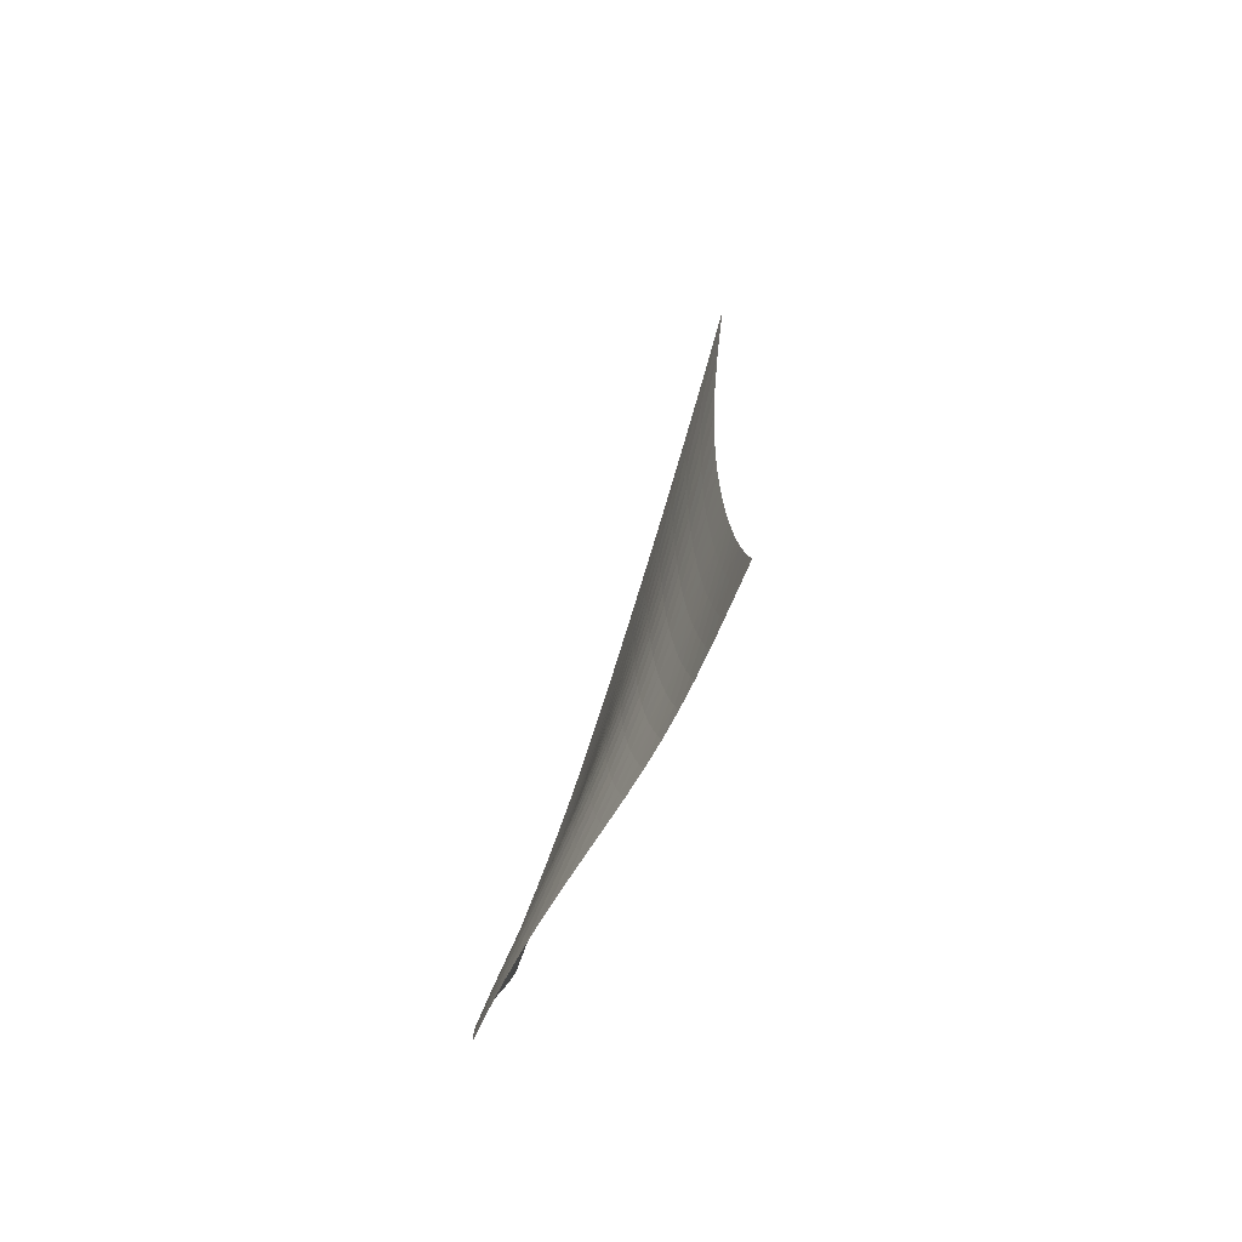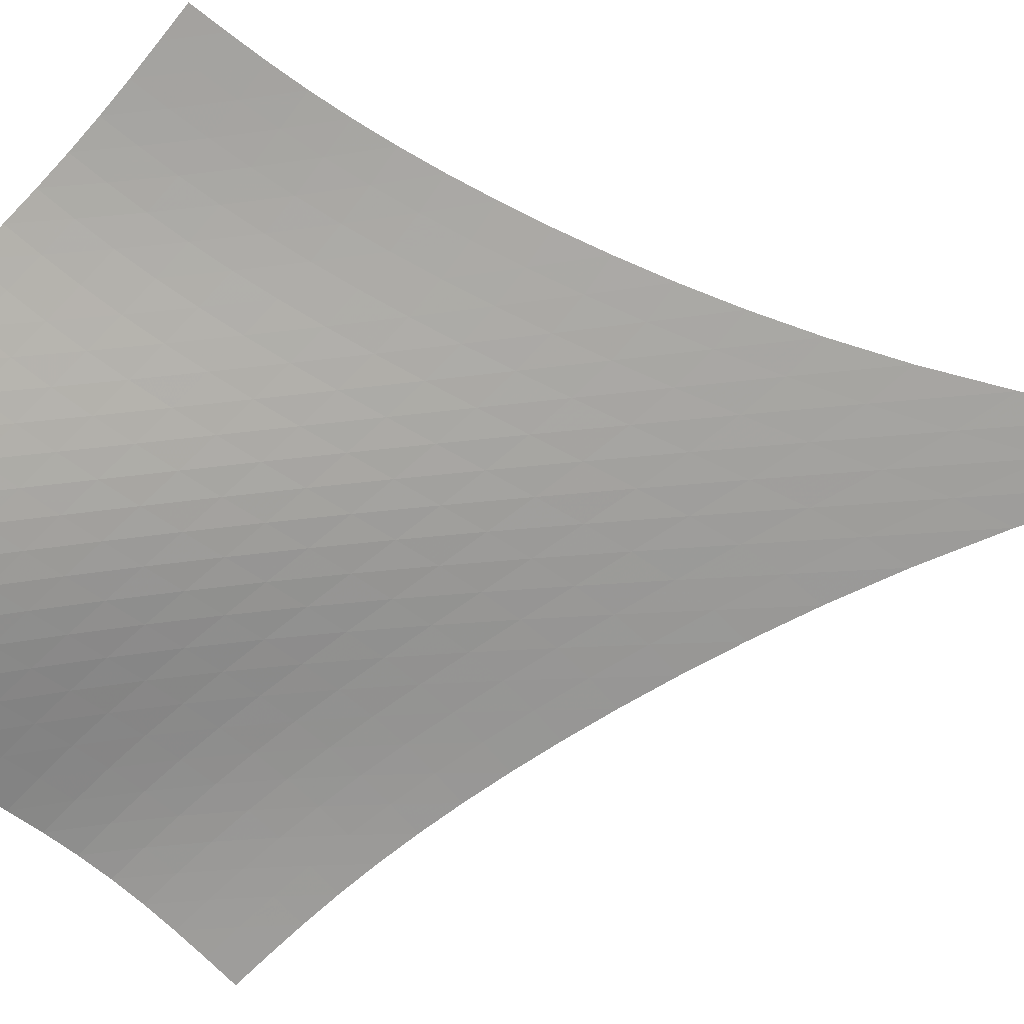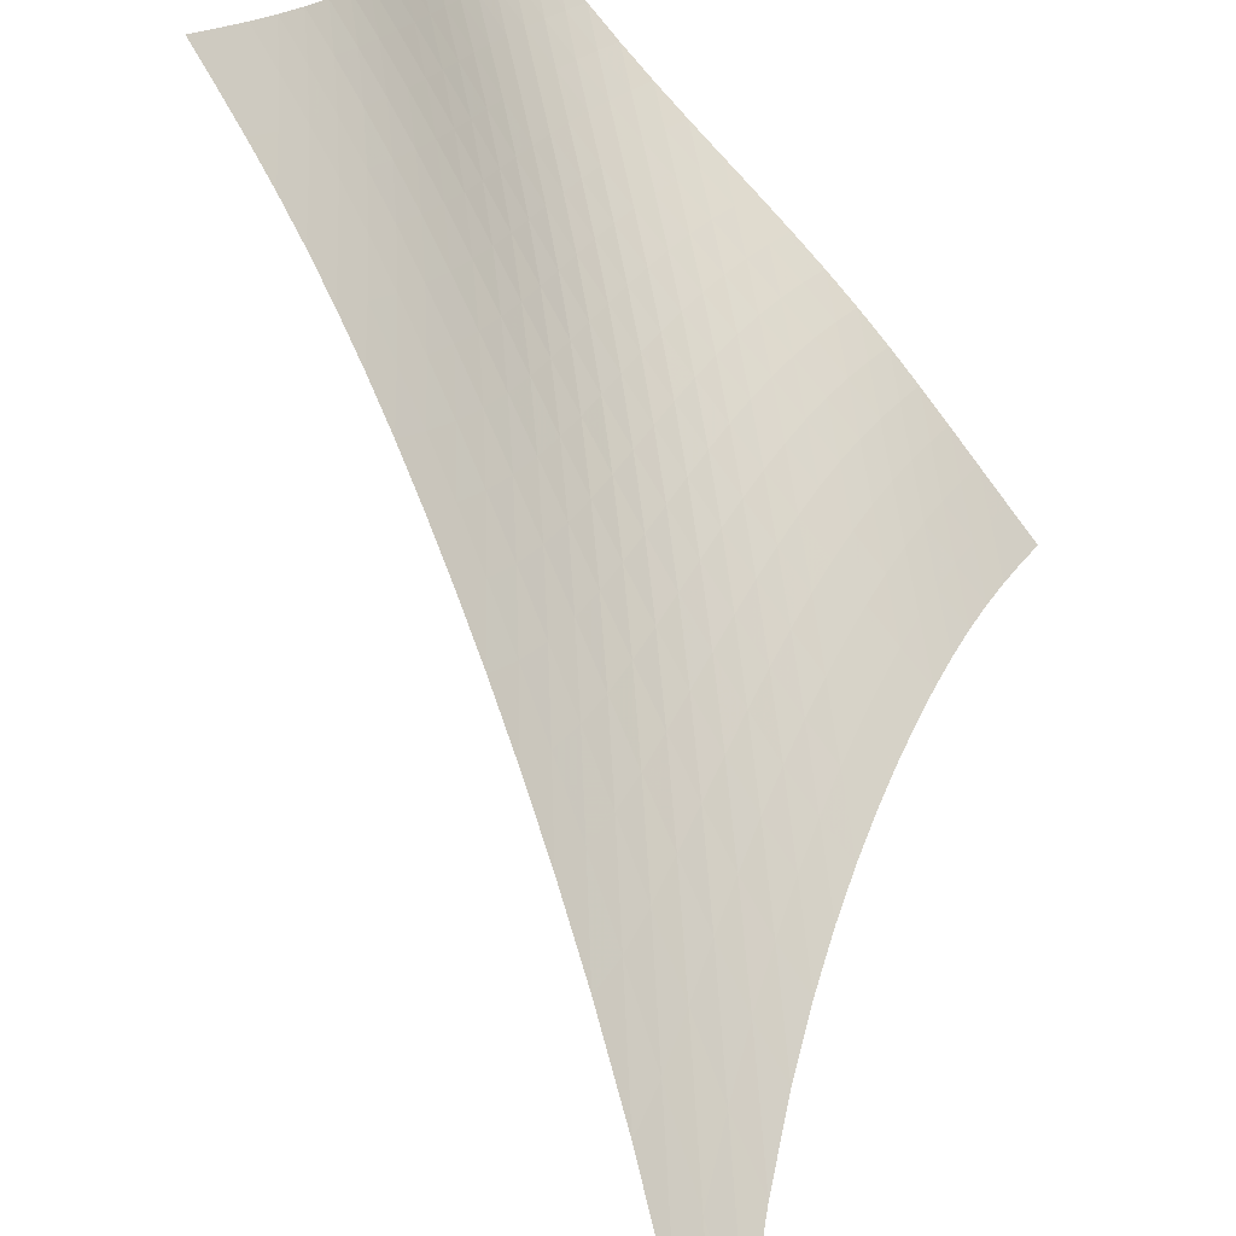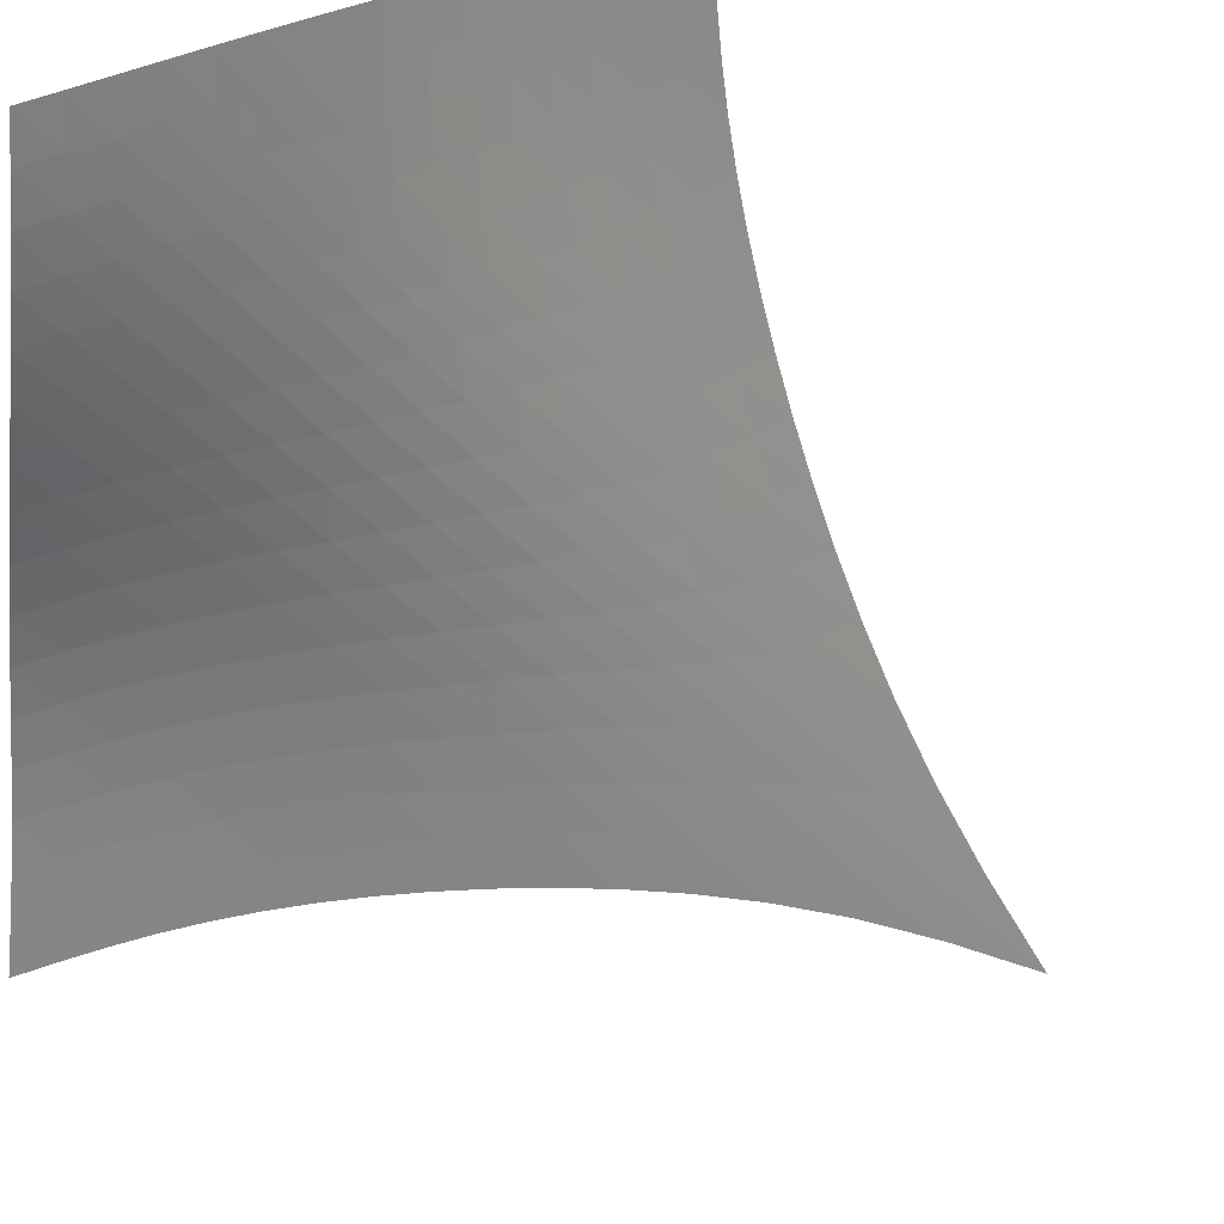
<metadata>
{"format":"obj","ext":"obj","renderer":"f3d","projection":"perspective","resolution":1024,"background":"white","views":[{"elev":-40.1,"azim":-155.2,"up":"+Y"},{"elev":-26.3,"azim":91.6,"up":"+Z"},{"elev":62.3,"azim":-175.4,"up":"+Z"},{"elev":-40.8,"azim":41.0,"up":"+Z"}]}
</metadata>
<code>
v -6.494 -0.05019 6.494
v 2.373 -19.41 10.41
v -10.41 -19.41 -2.373
v -1.367 -28.33 1.367
v -10.13 -18.79 -1.897
v -9.845 -18.16 -1.421
v -9.567 -17.49 -0.9449
v -9.294 -16.79 -0.47
v -9.025 -16.03 0.00482
v -8.757 -15.22 0.4818
v -8.49 -14.35 0.9644
v -8.224 -13.41 1.457
v -7.959 -12.39 1.963
v -7.697 -11.27 2.489
v -7.44 -10.04 3.041
v -7.192 -8.65 3.625
v -6.96 -7.048 4.251
v -6.756 -5.147 4.93
v -6.597 -2.831 5.677
v -5.677 -2.831 6.597
v -4.93 -5.147 6.756
v -4.251 -7.048 6.96
v -3.625 -8.65 7.192
v -3.041 -10.04 7.44
v -2.489 -11.27 7.697
v -1.963 -12.39 7.959
v -1.457 -13.41 8.224
v -0.9644 -14.35 8.49
v -0.4818 -15.22 8.757
v -0.00482 -16.03 9.025
v 0.47 -16.79 9.294
v 0.9449 -17.49 9.567
v 1.421 -18.16 9.845
v 1.897 -18.79 10.13
v 2.029 -19.92 9.883
v 1.693 -20.43 9.359
v 1.377 -20.95 8.839
v 1.087 -21.48 8.316
v 0.8295 -22.02 7.782
v 0.6061 -22.58 7.234
v 0.4143 -23.15 6.666
v 0.2475 -23.72 6.082
v 0.09564 -24.3 5.482
v -0.05279 -24.88 4.873
v -0.2095 -25.46 4.26
v -0.3848 -26.04 3.651
v -0.5864 -26.62 3.051
v -0.8185 -27.2 2.468
v -1.081 -27.77 1.906
v -1.906 -27.77 1.081
v -2.468 -27.2 0.8185
v -3.051 -26.62 0.5864
v -3.651 -26.04 0.3848
v -4.26 -25.46 0.2095
v -4.873 -24.88 0.05279
v -5.482 -24.3 -0.09564
v -6.082 -23.72 -0.2475
v -6.666 -23.15 -0.4143
v -7.234 -22.58 -0.6061
v -7.782 -22.02 -0.8295
v -8.316 -21.48 -1.087
v -8.839 -20.95 -1.377
v -9.359 -20.43 -1.693
v -9.883 -19.92 -2.029
v -5.912 -4.523 5.912
v -6.13 -6.298 5.232
v -6.361 -7.903 4.588
v -6.606 -9.338 3.981
v -6.86 -10.63 3.405
v -7.12 -11.81 2.857
v -7.386 -12.89 2.33
v -7.654 -13.89 1.822
v -7.925 -14.83 1.328
v -8.197 -15.7 0.8424
v -8.471 -16.51 0.3623
v -8.747 -17.28 -0.1156
v -9.026 -17.99 -0.5938
v -9.309 -18.66 -1.073
v -9.595 -19.3 -1.552
v -5.232 -6.298 6.13
v -5.502 -7.612 5.502
v -5.761 -8.92 4.891
v -6.021 -10.16 4.303
v -6.282 -11.33 3.738
v -6.547 -12.43 3.195
v -6.815 -13.46 2.671
v -7.086 -14.43 2.163
v -7.36 -15.35 1.669
v -7.637 -16.21 1.183
v -7.917 -17.02 0.7024
v -8.199 -17.78 0.2238
v -8.485 -18.5 -0.255
v -8.774 -19.17 -0.7349
v -9.067 -19.81 -1.215
v -4.588 -7.903 6.361
v -4.891 -8.92 5.761
v -5.172 -9.995 5.172
v -5.443 -11.07 4.598
v -5.71 -12.12 4.041
v -5.978 -13.13 3.502
v -6.247 -14.1 2.98
v -6.519 -15.03 2.473
v -6.796 -15.91 1.979
v -7.076 -16.76 1.494
v -7.36 -17.56 1.015
v -7.649 -18.31 0.5375
v -7.941 -19.03 0.06034
v -8.238 -19.7 -0.4183
v -8.539 -20.34 -0.8979
v -3.981 -9.338 6.606
v -4.303 -10.16 6.021
v -4.598 -11.07 5.443
v -4.876 -12.01 4.876
v -5.146 -12.95 4.323
v -5.413 -13.88 3.785
v -5.682 -14.79 3.262
v -5.953 -15.67 2.753
v -6.229 -16.52 2.258
v -6.511 -17.34 1.773
v -6.798 -18.12 1.295
v -7.092 -18.87 0.8197
v -7.391 -19.58 0.3452
v -7.696 -20.24 -0.1308
v -8.006 -20.87 -0.6086
v -3.405 -10.63 6.86
v -3.738 -11.33 6.282
v -4.041 -12.12 5.71
v -4.323 -12.95 5.146
v -4.593 -13.8 4.593
v -4.857 -14.66 4.051
v -5.12 -15.51 3.524
v -5.387 -16.34 3.01
v -5.66 -17.16 2.511
v -5.941 -17.95 2.023
v -6.229 -18.72 1.543
v -6.526 -19.45 1.069
v -6.83 -20.14 0.5964
v -7.142 -20.8 0.1229
v -7.461 -21.43 -0.3525
v -2.857 -11.81 7.12
v -3.195 -12.43 6.547
v -3.502 -13.13 5.978
v -3.785 -13.88 5.413
v -4.051 -14.66 4.857
v -4.309 -15.45 4.309
v -4.565 -16.25 3.774
v -4.825 -17.04 3.252
v -5.091 -17.82 2.744
v -5.367 -18.58 2.249
v -5.653 -19.32 1.765
v -5.95 -20.04 1.288
v -6.257 -20.72 0.8153
v -6.575 -21.37 0.343
v -6.902 -21.99 -0.1307
v -2.33 -12.89 7.386
v -2.671 -13.46 6.815
v -2.98 -14.1 6.247
v -3.262 -14.79 5.682
v -3.524 -15.51 5.12
v -3.774 -16.25 4.565
v -4.02 -17 4.02
v -4.268 -17.75 3.486
v -4.525 -18.49 2.967
v -4.792 -19.23 2.461
v -5.072 -19.95 1.968
v -5.366 -20.64 1.485
v -5.673 -21.31 1.008
v -5.993 -21.95 0.5339
v -6.326 -22.56 0.06016
v -1.822 -13.89 7.654
v -2.163 -14.43 7.086
v -2.473 -15.03 6.519
v -2.753 -15.67 5.953
v -3.01 -16.34 5.387
v -3.252 -17.04 4.825
v -3.486 -17.75 4.268
v -3.722 -18.46 3.722
v -3.965 -19.17 3.188
v -4.22 -19.88 2.668
v -4.491 -20.57 2.162
v -4.777 -21.25 1.668
v -5.081 -21.91 1.183
v -5.401 -22.54 0.704
v -5.736 -23.14 0.2278
v -1.328 -14.83 7.925
v -1.669 -15.35 7.36
v -1.979 -15.91 6.796
v -2.258 -16.52 6.229
v -2.511 -17.16 5.66
v -2.744 -17.82 5.091
v -2.967 -18.49 4.525
v -3.188 -19.17 3.965
v -3.415 -19.85 3.415
v -3.656 -20.53 2.879
v -3.913 -21.21 2.357
v -4.189 -21.87 1.848
v -4.486 -22.51 1.352
v -4.802 -23.13 0.8645
v -5.135 -23.72 0.3826
v -0.8424 -15.7 8.197
v -1.183 -16.21 7.637
v -1.494 -16.76 7.076
v -1.773 -17.34 6.511
v -2.023 -17.95 5.941
v -2.249 -18.58 5.367
v -2.461 -19.23 4.792
v -2.668 -19.88 4.22
v -2.879 -20.53 3.656
v -3.102 -21.19 3.102
v -3.344 -21.84 2.562
v -3.606 -22.48 2.037
v -3.892 -23.11 1.526
v -4.2 -23.72 1.027
v -4.529 -24.31 0.5367
v -0.3623 -16.51 8.471
v -0.7024 -17.02 7.917
v -1.015 -17.56 7.36
v -1.295 -18.12 6.798
v -1.543 -18.72 6.229
v -1.765 -19.32 5.653
v -1.968 -19.95 5.072
v -2.162 -20.57 4.491
v -2.357 -21.21 3.913
v -2.562 -21.84 3.344
v -2.786 -22.47 2.786
v -3.033 -23.1 2.244
v -3.305 -23.71 1.716
v -3.602 -24.31 1.203
v -3.922 -24.9 0.7013
v 0.1156 -17.28 8.747
v -0.2238 -17.78 8.199
v -0.5375 -18.31 7.649
v -0.8197 -18.87 7.092
v -1.069 -19.45 6.526
v -1.288 -20.04 5.95
v -1.485 -20.64 5.366
v -1.668 -21.25 4.777
v -1.848 -21.87 4.189
v -2.037 -22.48 3.606
v -2.244 -23.1 3.033
v -2.473 -23.71 2.473
v -2.729 -24.31 1.928
v -3.013 -24.9 1.4
v -3.322 -25.48 0.8863
v 0.5938 -17.99 9.026
v 0.255 -18.5 8.485
v -0.06034 -19.03 7.941
v -0.3452 -19.58 7.391
v -0.5964 -20.14 6.83
v -0.8153 -20.72 6.257
v -1.008 -21.31 5.673
v -1.183 -21.91 5.081
v -1.352 -22.51 4.486
v -1.526 -23.11 3.892
v -1.716 -23.71 3.305
v -1.928 -24.31 2.729
v -2.169 -24.91 2.169
v -2.438 -25.49 1.625
v -2.734 -26.06 1.098
v 1.073 -18.66 9.309
v 0.7349 -19.17 8.774
v 0.4183 -19.7 8.238
v 0.1308 -20.24 7.696
v -0.1229 -20.8 7.142
v -0.343 -21.37 6.575
v -0.5339 -21.95 5.993
v -0.704 -22.54 5.401
v -0.8645 -23.13 4.802
v -1.027 -23.72 4.2
v -1.203 -24.31 3.602
v -1.4 -24.9 3.013
v -1.625 -25.49 2.438
v -1.88 -26.07 1.88
v -2.163 -26.64 1.341
v 1.552 -19.3 9.595
v 1.215 -19.81 9.067
v 0.8979 -20.34 8.539
v 0.6086 -20.87 8.006
v 0.3525 -21.43 7.461
v 0.1307 -21.99 6.902
v -0.06016 -22.56 6.326
v -0.2278 -23.14 5.736
v -0.3826 -23.72 5.135
v -0.5367 -24.31 4.529
v -0.7013 -24.9 3.922
v -0.8863 -25.48 3.322
v -1.098 -26.06 2.734
v -1.341 -26.64 2.163
v -1.613 -27.21 1.613
f 289 49 4
f 289 4 50
f 5 79 64
f 5 64 3
f 79 94 63
f 79 63 64
f 94 109 62
f 94 62 63
f 109 124 61
f 109 61 62
f 124 139 60
f 124 60 61
f 139 154 59
f 139 59 60
f 154 169 58
f 154 58 59
f 169 184 57
f 169 57 58
f 184 199 56
f 184 56 57
f 199 214 55
f 199 55 56
f 214 229 54
f 214 54 55
f 229 244 53
f 229 53 54
f 244 259 52
f 244 52 53
f 259 274 51
f 259 51 52
f 274 289 50
f 274 50 51
f 1 20 65
f 1 65 19
f 19 65 66
f 19 66 18
f 18 66 67
f 18 67 17
f 17 67 68
f 17 68 16
f 16 68 69
f 16 69 15
f 15 69 70
f 15 70 14
f 14 70 71
f 14 71 13
f 13 71 72
f 13 72 12
f 12 72 73
f 12 73 11
f 11 73 74
f 11 74 10
f 10 74 75
f 10 75 9
f 9 75 76
f 9 76 8
f 8 76 77
f 8 77 7
f 7 77 78
f 7 78 6
f 6 78 79
f 6 79 5
f 20 21 80
f 20 80 65
f 65 80 81
f 65 81 66
f 66 81 82
f 66 82 67
f 67 82 83
f 67 83 68
f 68 83 84
f 68 84 69
f 69 84 85
f 69 85 70
f 70 85 86
f 70 86 71
f 71 86 87
f 71 87 72
f 72 87 88
f 72 88 73
f 73 88 89
f 73 89 74
f 74 89 90
f 74 90 75
f 75 90 91
f 75 91 76
f 76 91 92
f 76 92 77
f 77 92 93
f 77 93 78
f 78 93 94
f 78 94 79
f 21 22 95
f 21 95 80
f 80 95 96
f 80 96 81
f 81 96 97
f 81 97 82
f 82 97 98
f 82 98 83
f 83 98 99
f 83 99 84
f 84 99 100
f 84 100 85
f 85 100 101
f 85 101 86
f 86 101 102
f 86 102 87
f 87 102 103
f 87 103 88
f 88 103 104
f 88 104 89
f 89 104 105
f 89 105 90
f 90 105 106
f 90 106 91
f 91 106 107
f 91 107 92
f 92 107 108
f 92 108 93
f 93 108 109
f 93 109 94
f 22 23 110
f 22 110 95
f 95 110 111
f 95 111 96
f 96 111 112
f 96 112 97
f 97 112 113
f 97 113 98
f 98 113 114
f 98 114 99
f 99 114 115
f 99 115 100
f 100 115 116
f 100 116 101
f 101 116 117
f 101 117 102
f 102 117 118
f 102 118 103
f 103 118 119
f 103 119 104
f 104 119 120
f 104 120 105
f 105 120 121
f 105 121 106
f 106 121 122
f 106 122 107
f 107 122 123
f 107 123 108
f 108 123 124
f 108 124 109
f 23 24 125
f 23 125 110
f 110 125 126
f 110 126 111
f 111 126 127
f 111 127 112
f 112 127 128
f 112 128 113
f 113 128 129
f 113 129 114
f 114 129 130
f 114 130 115
f 115 130 131
f 115 131 116
f 116 131 132
f 116 132 117
f 117 132 133
f 117 133 118
f 118 133 134
f 118 134 119
f 119 134 135
f 119 135 120
f 120 135 136
f 120 136 121
f 121 136 137
f 121 137 122
f 122 137 138
f 122 138 123
f 123 138 139
f 123 139 124
f 24 25 140
f 24 140 125
f 125 140 141
f 125 141 126
f 126 141 142
f 126 142 127
f 127 142 143
f 127 143 128
f 128 143 144
f 128 144 129
f 129 144 145
f 129 145 130
f 130 145 146
f 130 146 131
f 131 146 147
f 131 147 132
f 132 147 148
f 132 148 133
f 133 148 149
f 133 149 134
f 134 149 150
f 134 150 135
f 135 150 151
f 135 151 136
f 136 151 152
f 136 152 137
f 137 152 153
f 137 153 138
f 138 153 154
f 138 154 139
f 25 26 155
f 25 155 140
f 140 155 156
f 140 156 141
f 141 156 157
f 141 157 142
f 142 157 158
f 142 158 143
f 143 158 159
f 143 159 144
f 144 159 160
f 144 160 145
f 145 160 161
f 145 161 146
f 146 161 162
f 146 162 147
f 147 162 163
f 147 163 148
f 148 163 164
f 148 164 149
f 149 164 165
f 149 165 150
f 150 165 166
f 150 166 151
f 151 166 167
f 151 167 152
f 152 167 168
f 152 168 153
f 153 168 169
f 153 169 154
f 26 27 170
f 26 170 155
f 155 170 171
f 155 171 156
f 156 171 172
f 156 172 157
f 157 172 173
f 157 173 158
f 158 173 174
f 158 174 159
f 159 174 175
f 159 175 160
f 160 175 176
f 160 176 161
f 161 176 177
f 161 177 162
f 162 177 178
f 162 178 163
f 163 178 179
f 163 179 164
f 164 179 180
f 164 180 165
f 165 180 181
f 165 181 166
f 166 181 182
f 166 182 167
f 167 182 183
f 167 183 168
f 168 183 184
f 168 184 169
f 27 28 185
f 27 185 170
f 170 185 186
f 170 186 171
f 171 186 187
f 171 187 172
f 172 187 188
f 172 188 173
f 173 188 189
f 173 189 174
f 174 189 190
f 174 190 175
f 175 190 191
f 175 191 176
f 176 191 192
f 176 192 177
f 177 192 193
f 177 193 178
f 178 193 194
f 178 194 179
f 179 194 195
f 179 195 180
f 180 195 196
f 180 196 181
f 181 196 197
f 181 197 182
f 182 197 198
f 182 198 183
f 183 198 199
f 183 199 184
f 28 29 200
f 28 200 185
f 185 200 201
f 185 201 186
f 186 201 202
f 186 202 187
f 187 202 203
f 187 203 188
f 188 203 204
f 188 204 189
f 189 204 205
f 189 205 190
f 190 205 206
f 190 206 191
f 191 206 207
f 191 207 192
f 192 207 208
f 192 208 193
f 193 208 209
f 193 209 194
f 194 209 210
f 194 210 195
f 195 210 211
f 195 211 196
f 196 211 212
f 196 212 197
f 197 212 213
f 197 213 198
f 198 213 214
f 198 214 199
f 29 30 215
f 29 215 200
f 200 215 216
f 200 216 201
f 201 216 217
f 201 217 202
f 202 217 218
f 202 218 203
f 203 218 219
f 203 219 204
f 204 219 220
f 204 220 205
f 205 220 221
f 205 221 206
f 206 221 222
f 206 222 207
f 207 222 223
f 207 223 208
f 208 223 224
f 208 224 209
f 209 224 225
f 209 225 210
f 210 225 226
f 210 226 211
f 211 226 227
f 211 227 212
f 212 227 228
f 212 228 213
f 213 228 229
f 213 229 214
f 30 31 230
f 30 230 215
f 215 230 231
f 215 231 216
f 216 231 232
f 216 232 217
f 217 232 233
f 217 233 218
f 218 233 234
f 218 234 219
f 219 234 235
f 219 235 220
f 220 235 236
f 220 236 221
f 221 236 237
f 221 237 222
f 222 237 238
f 222 238 223
f 223 238 239
f 223 239 224
f 224 239 240
f 224 240 225
f 225 240 241
f 225 241 226
f 226 241 242
f 226 242 227
f 227 242 243
f 227 243 228
f 228 243 244
f 228 244 229
f 31 32 245
f 31 245 230
f 230 245 246
f 230 246 231
f 231 246 247
f 231 247 232
f 232 247 248
f 232 248 233
f 233 248 249
f 233 249 234
f 234 249 250
f 234 250 235
f 235 250 251
f 235 251 236
f 236 251 252
f 236 252 237
f 237 252 253
f 237 253 238
f 238 253 254
f 238 254 239
f 239 254 255
f 239 255 240
f 240 255 256
f 240 256 241
f 241 256 257
f 241 257 242
f 242 257 258
f 242 258 243
f 243 258 259
f 243 259 244
f 32 33 260
f 32 260 245
f 245 260 261
f 245 261 246
f 246 261 262
f 246 262 247
f 247 262 263
f 247 263 248
f 248 263 264
f 248 264 249
f 249 264 265
f 249 265 250
f 250 265 266
f 250 266 251
f 251 266 267
f 251 267 252
f 252 267 268
f 252 268 253
f 253 268 269
f 253 269 254
f 254 269 270
f 254 270 255
f 255 270 271
f 255 271 256
f 256 271 272
f 256 272 257
f 257 272 273
f 257 273 258
f 258 273 274
f 258 274 259
f 33 34 275
f 33 275 260
f 260 275 276
f 260 276 261
f 261 276 277
f 261 277 262
f 262 277 278
f 262 278 263
f 263 278 279
f 263 279 264
f 264 279 280
f 264 280 265
f 265 280 281
f 265 281 266
f 266 281 282
f 266 282 267
f 267 282 283
f 267 283 268
f 268 283 284
f 268 284 269
f 269 284 285
f 269 285 270
f 270 285 286
f 270 286 271
f 271 286 287
f 271 287 272
f 272 287 288
f 272 288 273
f 273 288 289
f 273 289 274
f 34 2 35
f 34 35 275
f 275 35 36
f 275 36 276
f 276 36 37
f 276 37 277
f 277 37 38
f 277 38 278
f 278 38 39
f 278 39 279
f 279 39 40
f 279 40 280
f 280 40 41
f 280 41 281
f 281 41 42
f 281 42 282
f 282 42 43
f 282 43 283
f 283 43 44
f 283 44 284
f 284 44 45
f 284 45 285
f 285 45 46
f 285 46 286
f 286 46 47
f 286 47 287
f 287 47 48
f 287 48 288
f 288 48 49
f 288 49 289

</code>
